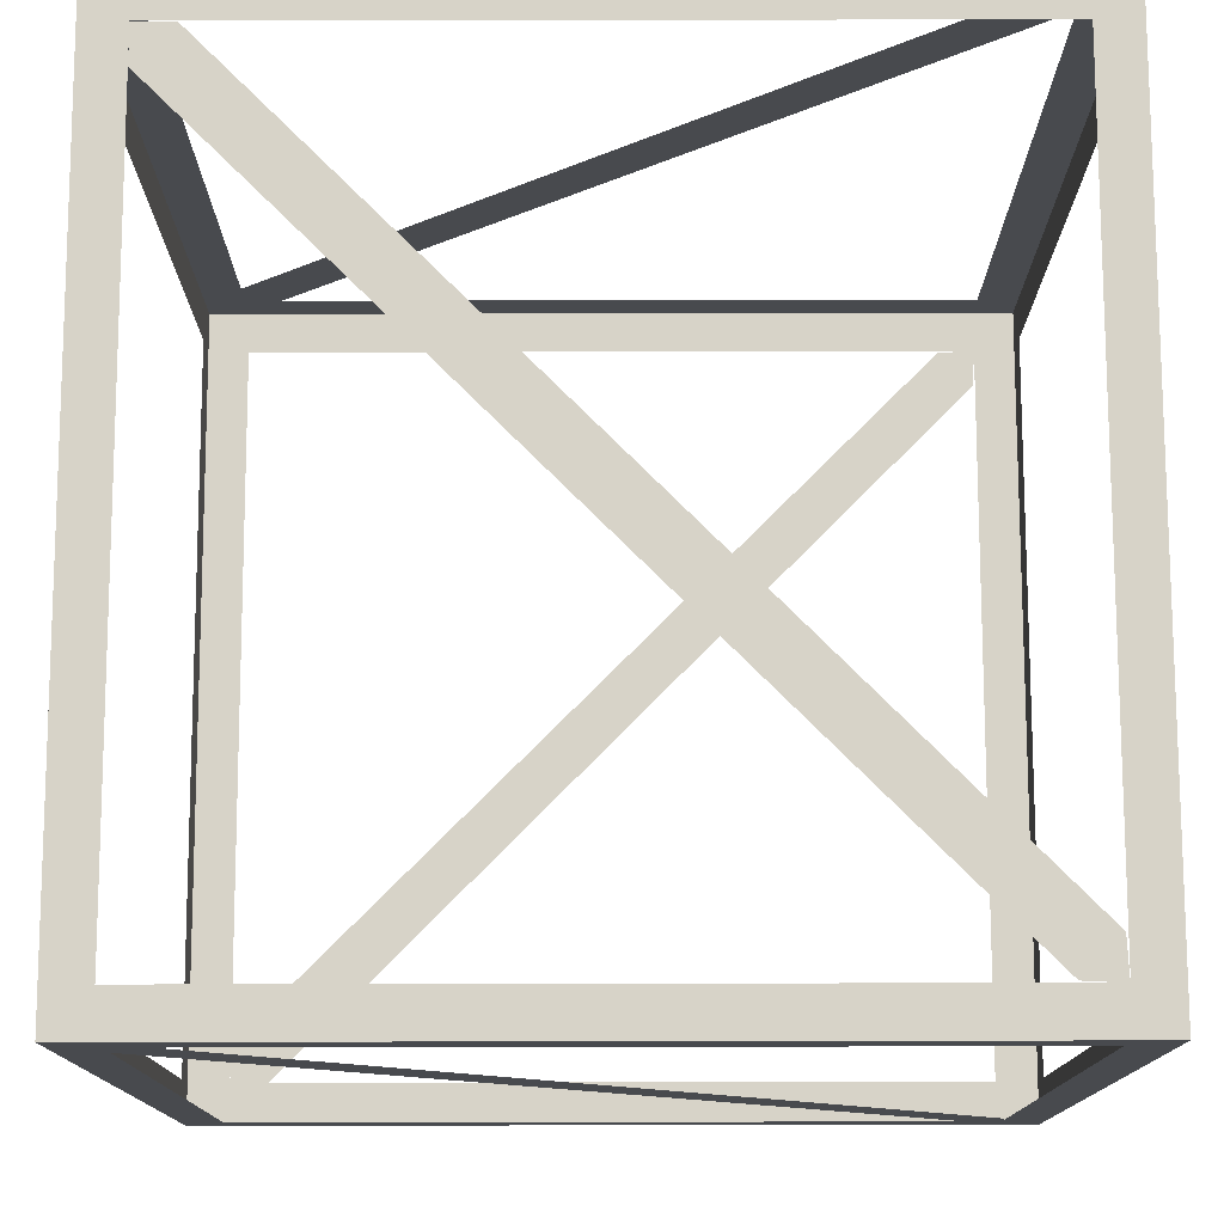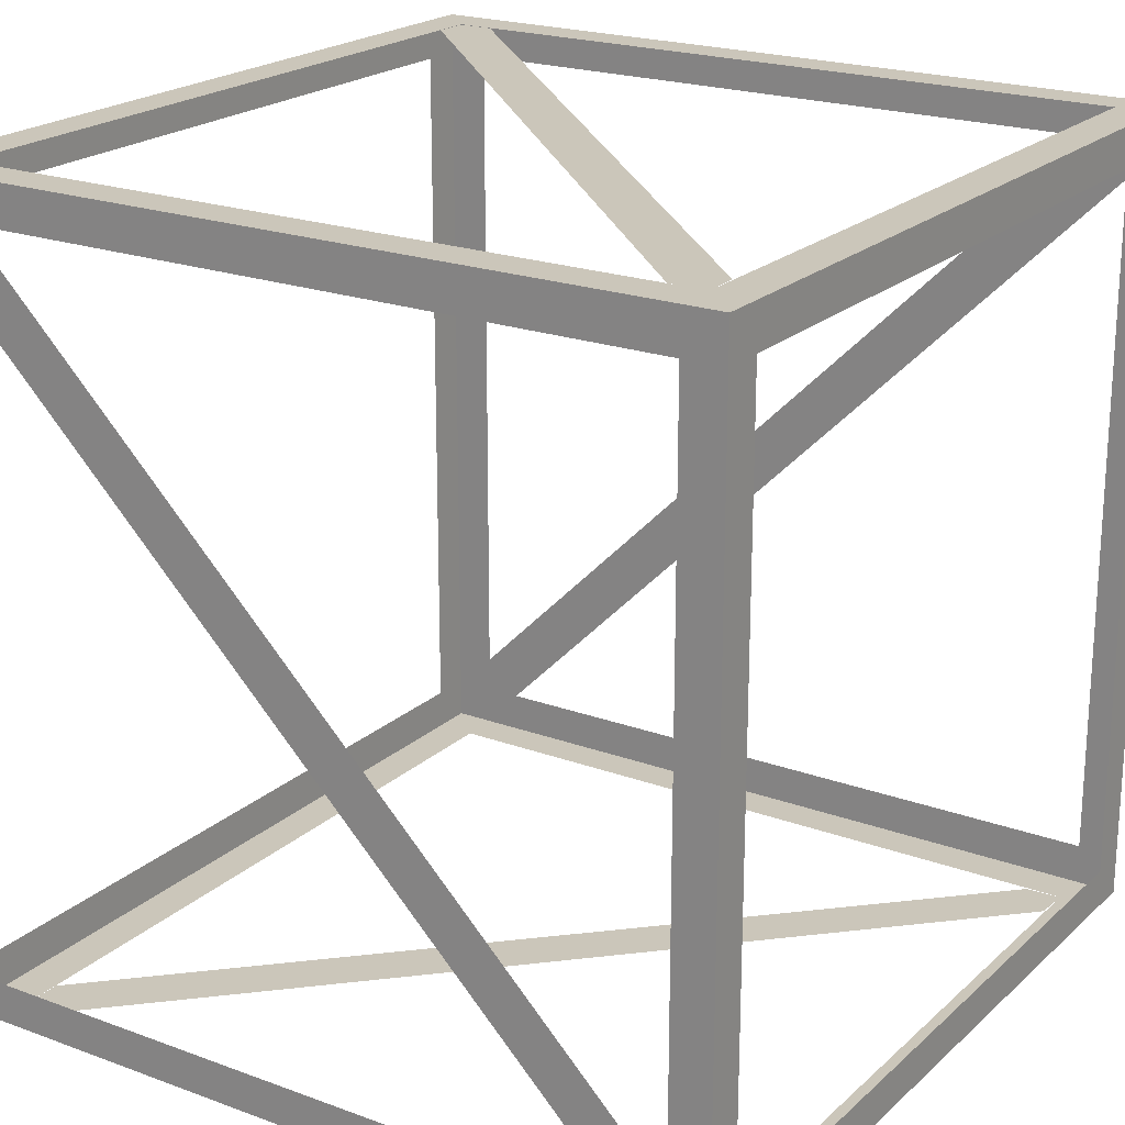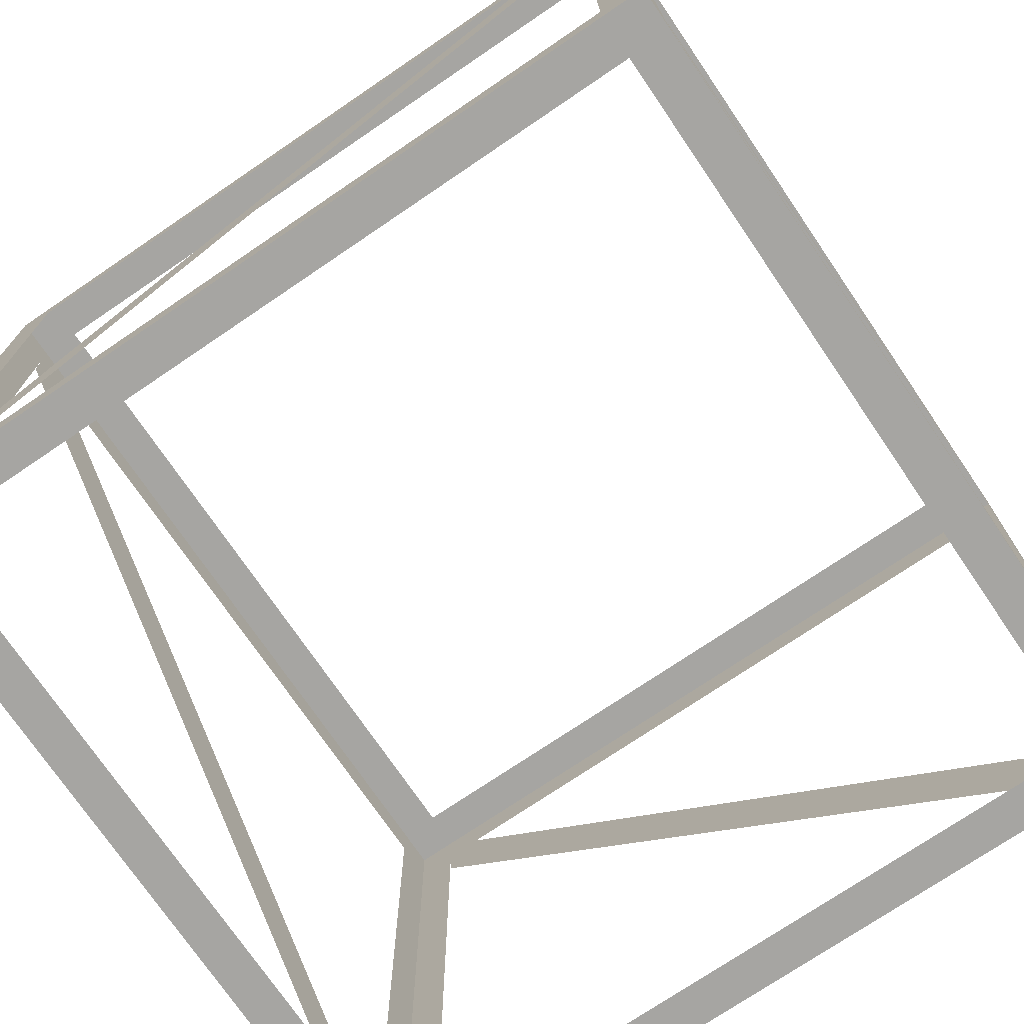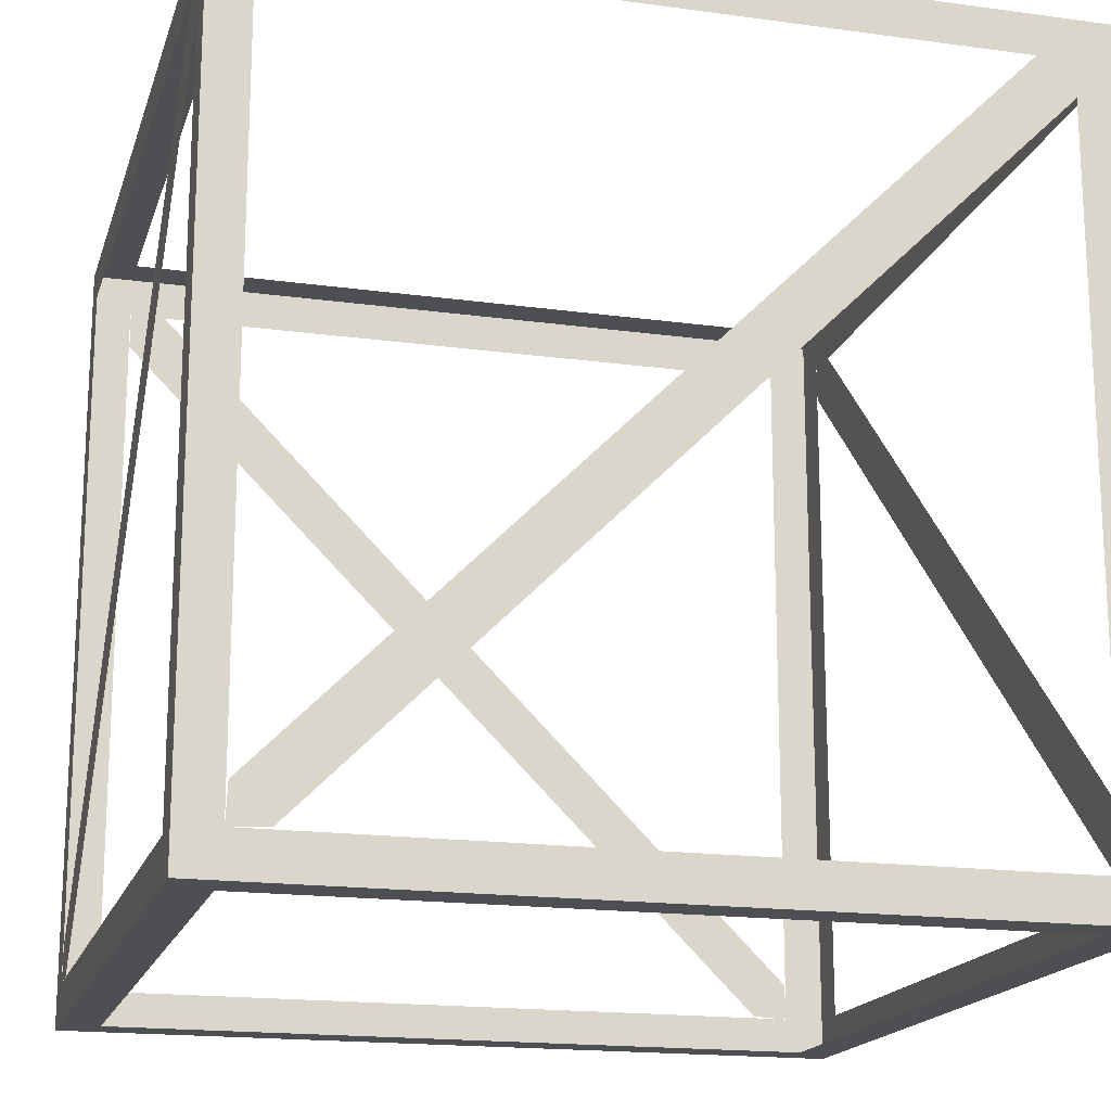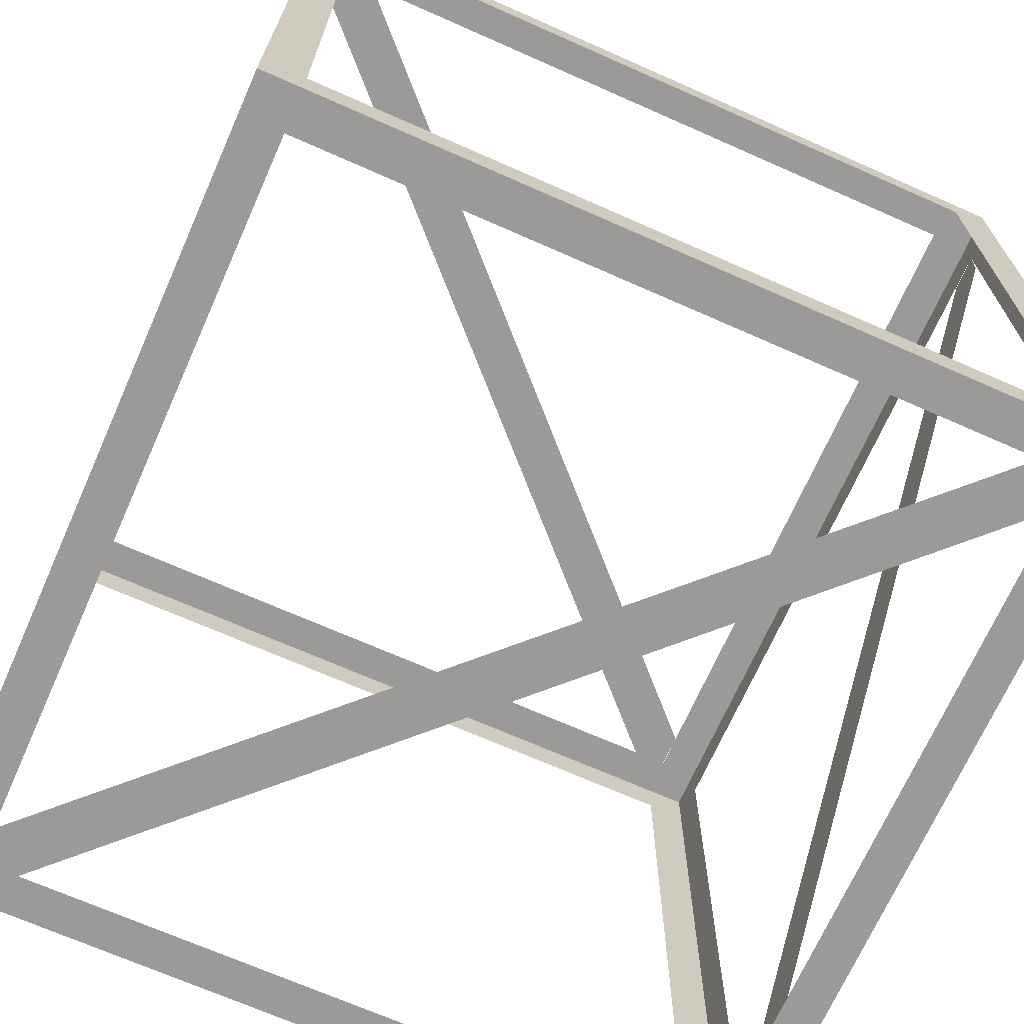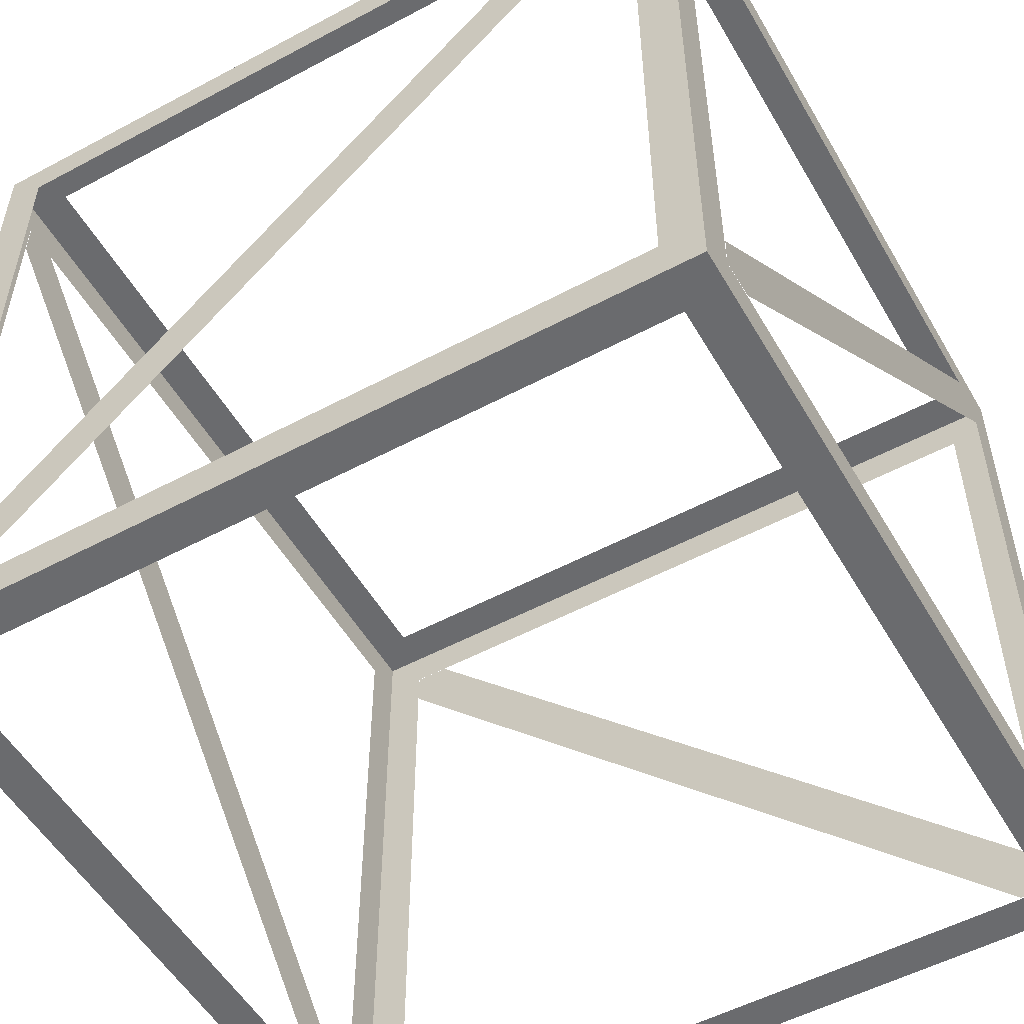
<metadata>
{"format":"obj","ext":"obj","renderer":"f3d","projection":"perspective","resolution":1024,"background":"white","views":[{"elev":76.7,"azim":-90.1,"up":"+Z"},{"elev":21.2,"azim":-56.8,"up":"+Z"},{"elev":-73.8,"azim":124.2,"up":"+Y"},{"elev":-17.5,"azim":74.8,"up":"+Y"},{"elev":-69.5,"azim":-23.9,"up":"+Z"},{"elev":-53.4,"azim":29.7,"up":"+Y"}]}
</metadata>
<code>
o Cube
v -0.5 0.5 0.5
v -0.5 -0.5 0.5
v -0.5 0.5 -0.5
v -0.5 -0.5 -0.5
v 0.5 0.5 0.5
v 0.5 -0.5 0.5
v 0.5 0.5 -0.5
v 0.5 -0.5 -0.5
v -0.45 0.5 -0.45
v 0.45 0.5 -0.45
v -0.45 0.5 0.45
v 0.45 0.5 0.45
v 0.45 -0.5 0.45
v 0.45 -0.5 -0.45
v -0.45 -0.5 0.45
v -0.45 -0.5 -0.45
v -0.5 0.45 0.45
v -0.5 -0.45 0.45
v -0.5 0.45 -0.45
v -0.5 -0.45 -0.45
v 0.5 -0.45 0.45
v 0.5 -0.45 -0.45
v 0.5 0.45 -0.45
v 0.5 0.45 0.45
v 0.45 -0.45 -0.5
v 0.45 0.45 -0.5
v -0.45 0.45 -0.5
v -0.45 -0.45 -0.5
v -0.45 -0.45 0.5
v 0.45 -0.45 0.5
v -0.45 0.45 0.5
v 0.45 0.45 0.5
v 0.5 -0.4477 0.405
v 0.5 -0.405 0.4477
v 0.5 0.45 -0.405
v 0.5 0.405 -0.45
v -0.5 0.405 0.4492
v -0.5 0.45 0.4042
v -0.5 -0.405 -0.4485
v -0.5 -0.4477 -0.4057
v -0.5 0.45 0.4492
v -0.5 -0.45 -0.4507
v 0.4504 -0.45 -0.5004
v -0.4496 0.45 -0.5004
v 0.4054 -0.4477 -0.5004
v 0.4481 -0.405 -0.5004
v -0.4046 0.45 -0.5004
v -0.4496 0.405 -0.5004
v 0.4496 0.405 0.4996
v 0.4046 0.45 0.4996
v -0.4481 -0.405 0.4996
v -0.4054 -0.4477 0.4996
v 0.4496 0.45 0.4996
v -0.4504 -0.45 0.4996
f 7 12 5
f 8 26 7
f 5 23 7
f 2 13 6
f 3 17 1
f 5 30 6
f 1 9 3
f 5 11 1
f 3 10 7
f 8 16 4
f 6 14 8
f 4 15 2
f 4 19 3
f 1 18 2
f 2 20 4
f 6 24 5
f 7 22 8
f 8 21 6
f 4 25 8
f 7 27 3
f 3 28 4
f 6 29 2
f 1 32 5
f 2 31 1
f 36 34 33
f 37 39 40
f 45 48 47
f 52 49 50
f 7 10 12
f 8 25 26
f 5 24 23
f 2 15 13
f 3 19 17
f 5 32 30
f 1 11 9
f 5 12 11
f 3 9 10
f 8 14 16
f 6 13 14
f 4 16 15
f 4 20 19
f 1 17 18
f 2 18 20
f 6 21 24
f 7 23 22
f 8 22 21
f 4 28 25
f 7 26 27
f 3 27 28
f 6 30 29
f 1 31 32
f 2 29 31
f 36 23 35
f 35 34 36
f 34 21 33
f 37 41 38
f 38 39 37
f 39 42 40
f 48 44 47
f 47 46 45
f 46 43 45
f 49 53 50
f 50 51 52
f 51 54 52

</code>
